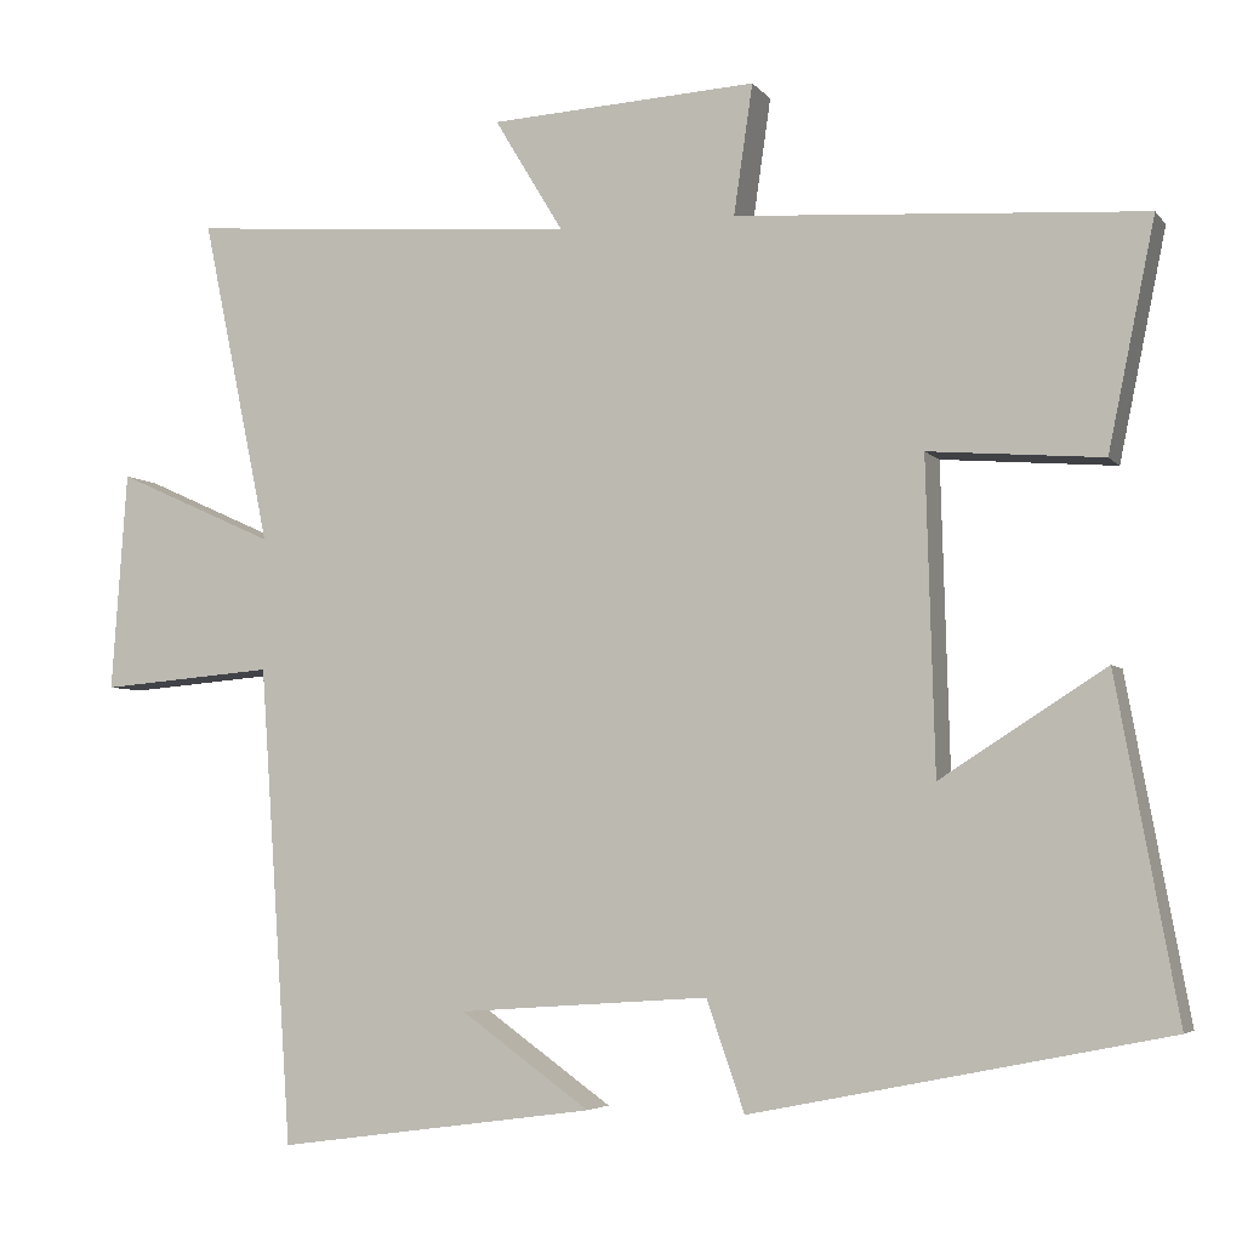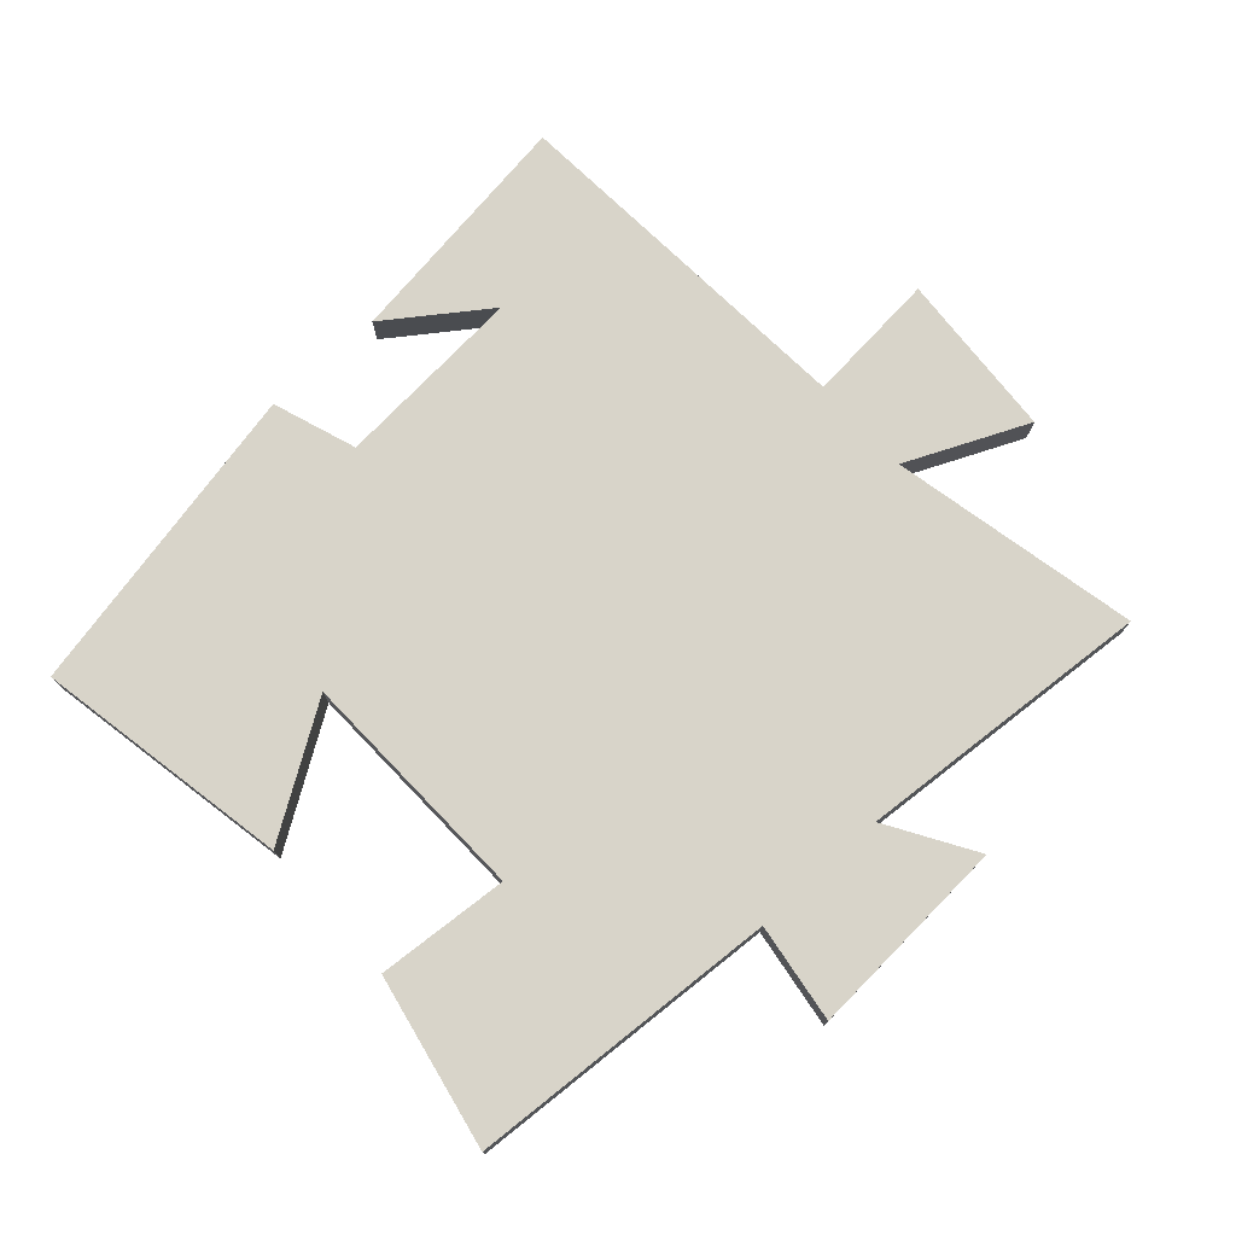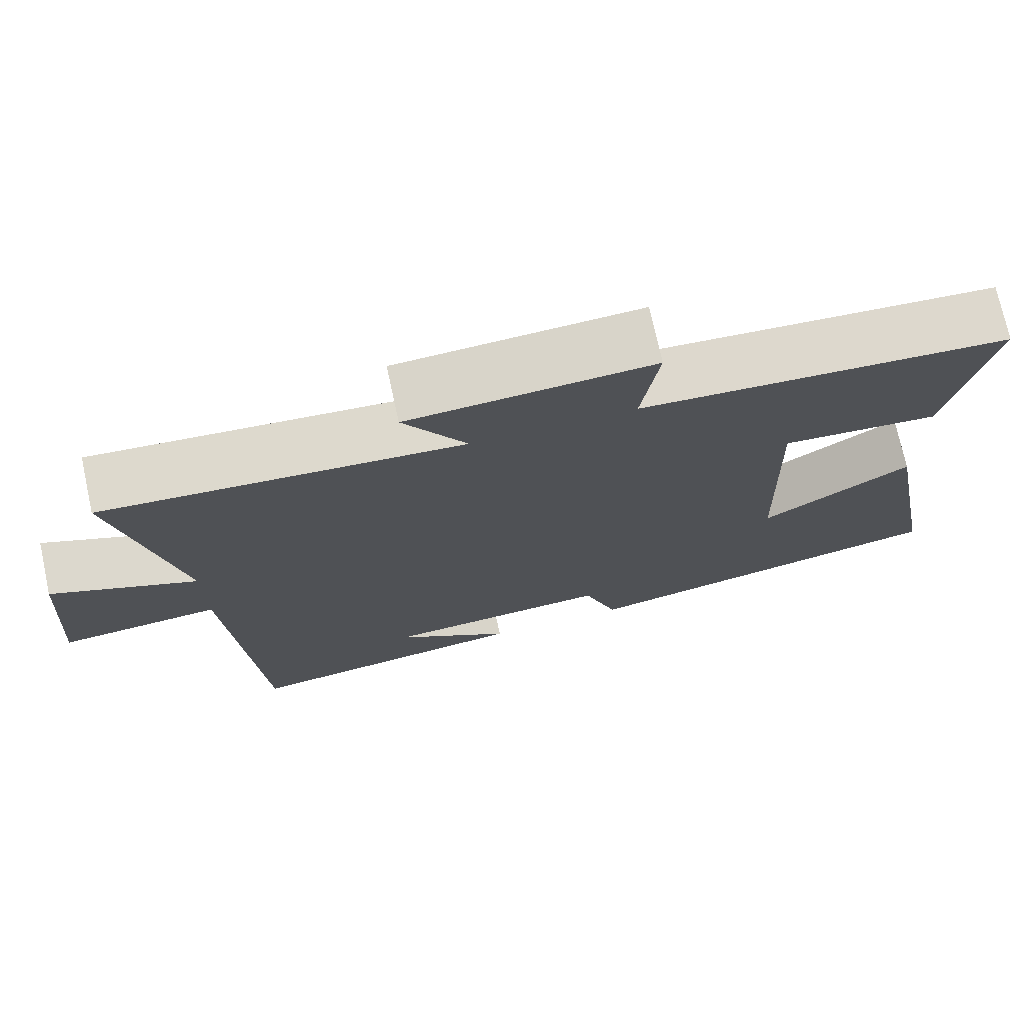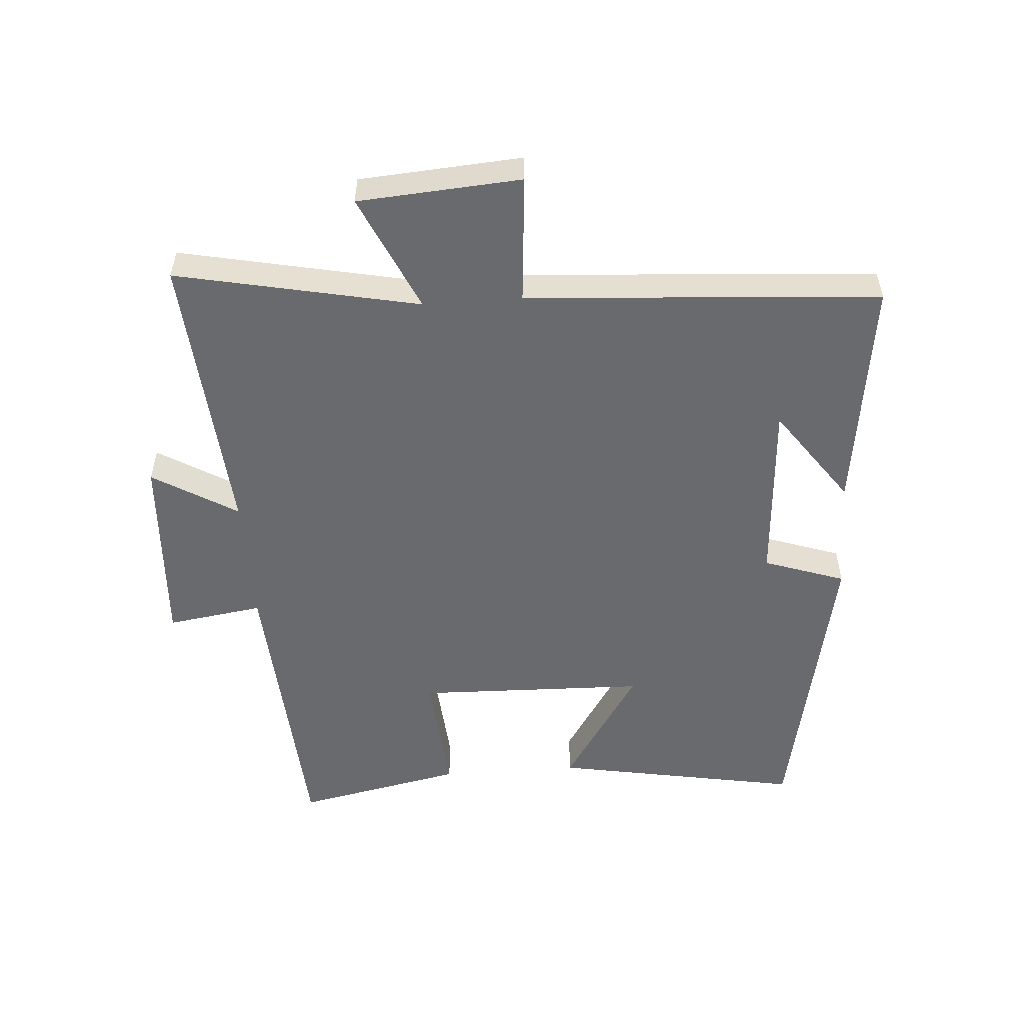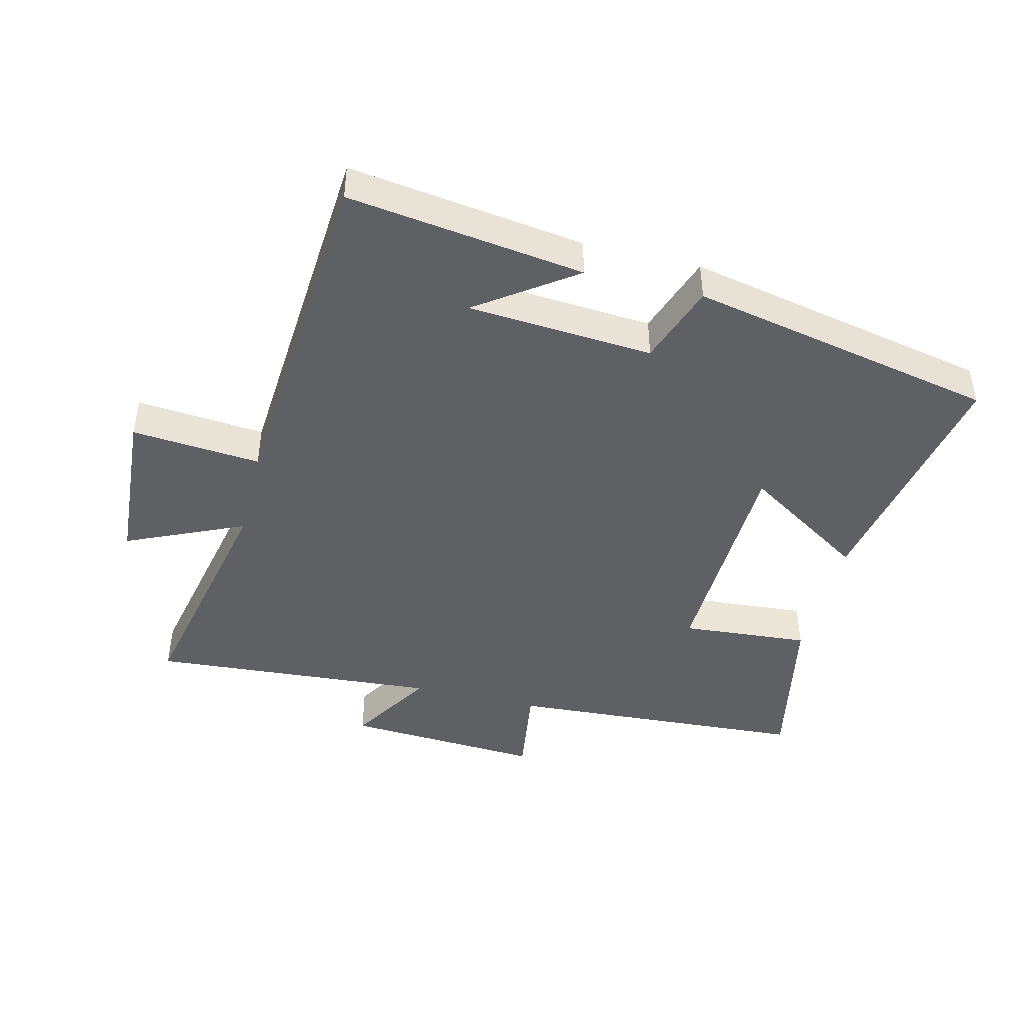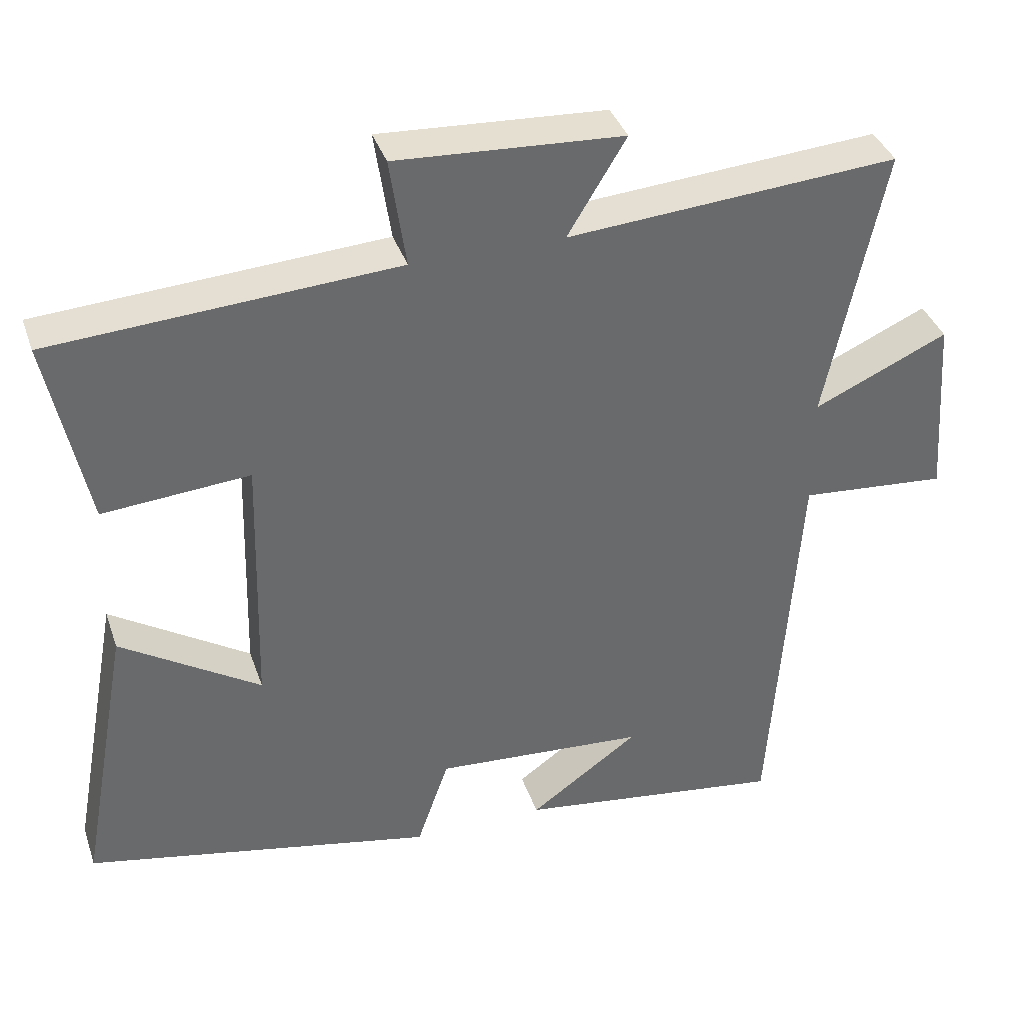
<metadata>
{"format":"obj","ext":"obj","renderer":"f3d","projection":"perspective","resolution":1024,"background":"white","views":[{"elev":-4.7,"azim":-160.3,"up":"+Z"},{"elev":75.5,"azim":-42.2,"up":"+Y"},{"elev":73.6,"azim":167.7,"up":"+Z"},{"elev":-53.1,"azim":94.2,"up":"+Y"},{"elev":-44.4,"azim":166.0,"up":"+Y"},{"elev":37.7,"azim":-18.0,"up":"+Z"}]}
</metadata>
<code>
v -0.554 0.07 0.47
v -0.082 0.07 0.5
v -0.104 0.07 0.65
v 0.206 0.07 0.632
v 0.126 0.07 0.5
v 0.579 0.07 0.534
v 0.5 0.07 0.156
v 0.684 0.07 0.239
v 0.702 0.07 -0.015
v 0.5 0.07 0.002
v 0.462 0.07 -0.55
v 0.093 0.07 -0.5
v 0.243 0.07 -0.393
v -0.047 0.07 -0.373
v -0.091 0.07 -0.5
v -0.571 0.07 -0.403
v -0.5 0.07 -0.015
v -0.309 0.07 -0.137
v -0.299 0.07 0.223
v -0.5 0.07 0.207
v -0.554 0 0.47
v -0.082 0 0.5
v -0.104 0 0.65
v 0.206 0 0.632
v 0.126 0 0.5
v 0.579 0 0.534
v 0.5 0 0.156
v 0.684 0 0.239
v 0.702 0 -0.015
v 0.5 0 0.002
v 0.462 0 -0.55
v 0.093 0 -0.5
v 0.243 0 -0.393
v -0.047 0 -0.373
v -0.091 0 -0.5
v -0.571 0 -0.403
v -0.5 0 -0.015
v -0.309 0 -0.137
v -0.299 0 0.223
v -0.5 0 0.207
f 19 20 1 2
f 18 19 2
f 15 16 17 18
f 14 15 18 2
f 13 14 2
f 11 12 13
f 10 11 13 2
f 7 8 9 10
f 7 10 2 3
f 5 6 7
f 5 7 3
f 3 4 5
f 22 21 40 39
f 22 39 38
f 38 37 36 35
f 22 38 35 34
f 22 34 33
f 33 32 31
f 22 33 31 30
f 30 29 28 27
f 23 22 30 27
f 27 26 25
f 23 27 25
f 25 24 23
f 1 21 22 2
f 2 22 23 3
f 3 23 24 4
f 4 24 25 5
f 5 25 26 6
f 6 26 27 7
f 7 27 28 8
f 8 28 29 9
f 9 29 30 10
f 10 30 31 11
f 11 31 32 12
f 12 32 33 13
f 13 33 34 14
f 14 34 35 15
f 15 35 36 16
f 16 36 37 17
f 17 37 38 18
f 18 38 39 19
f 19 39 40 20
f 20 40 21 1

</code>
